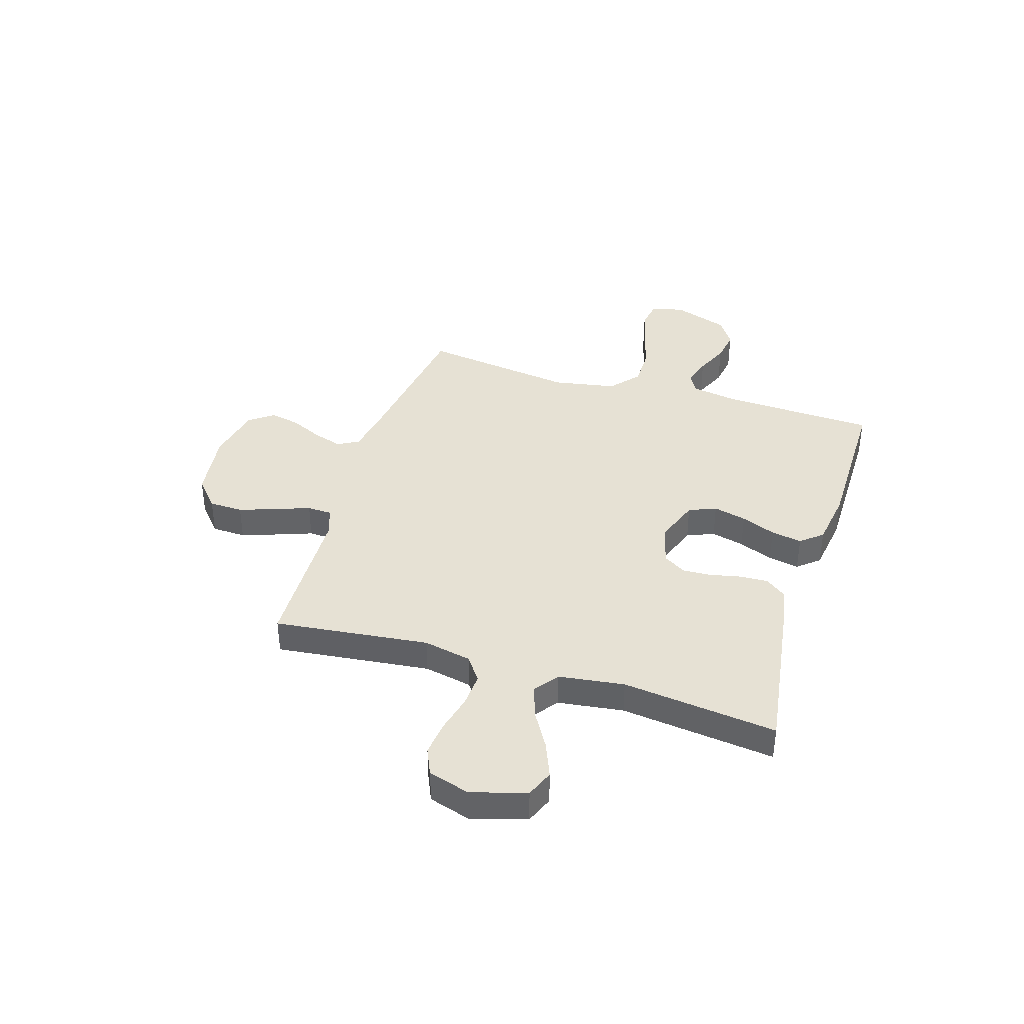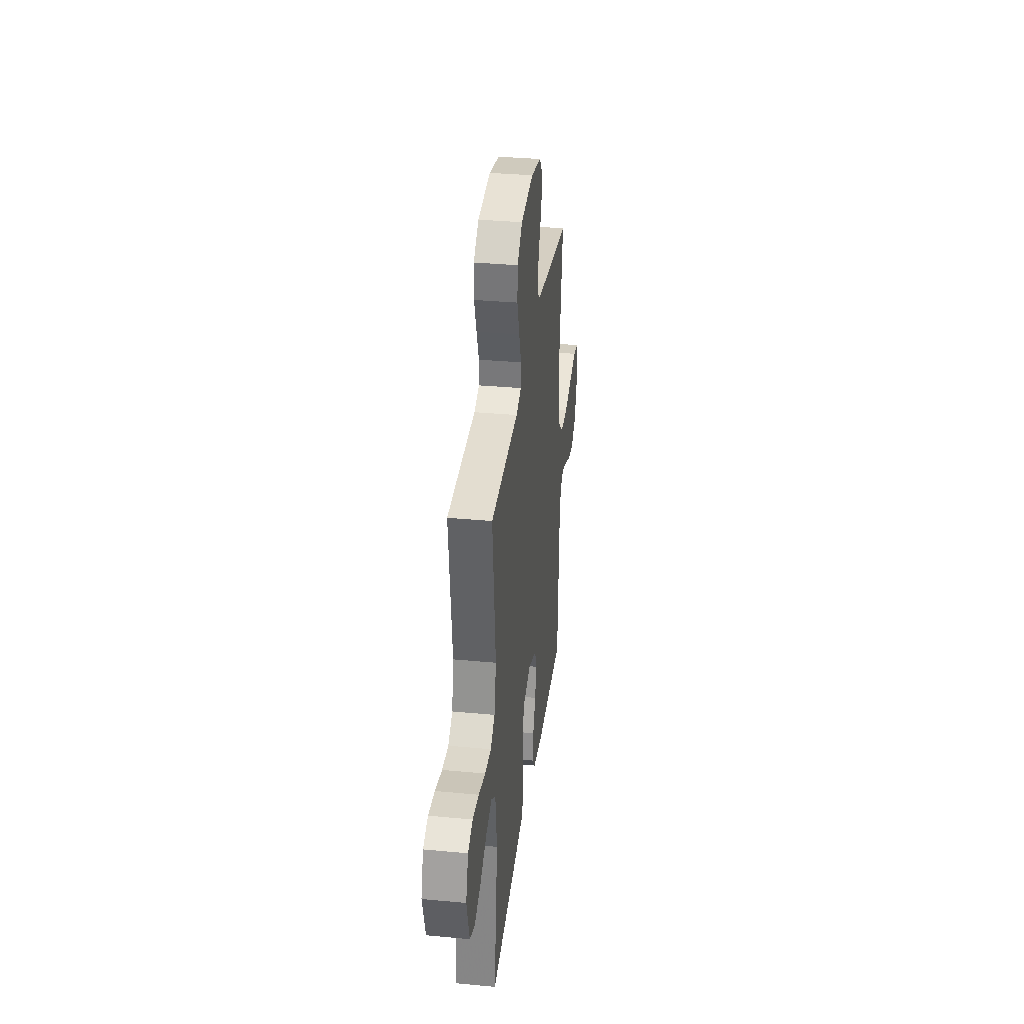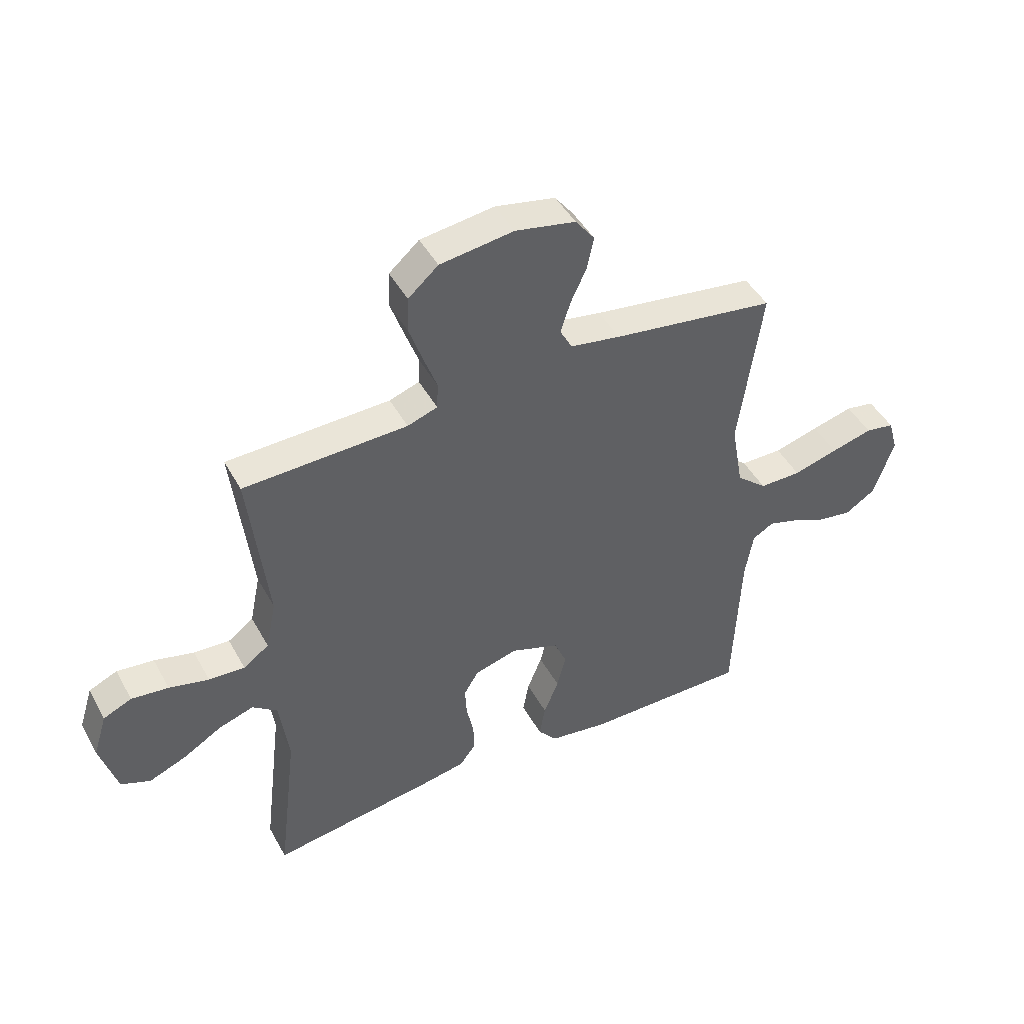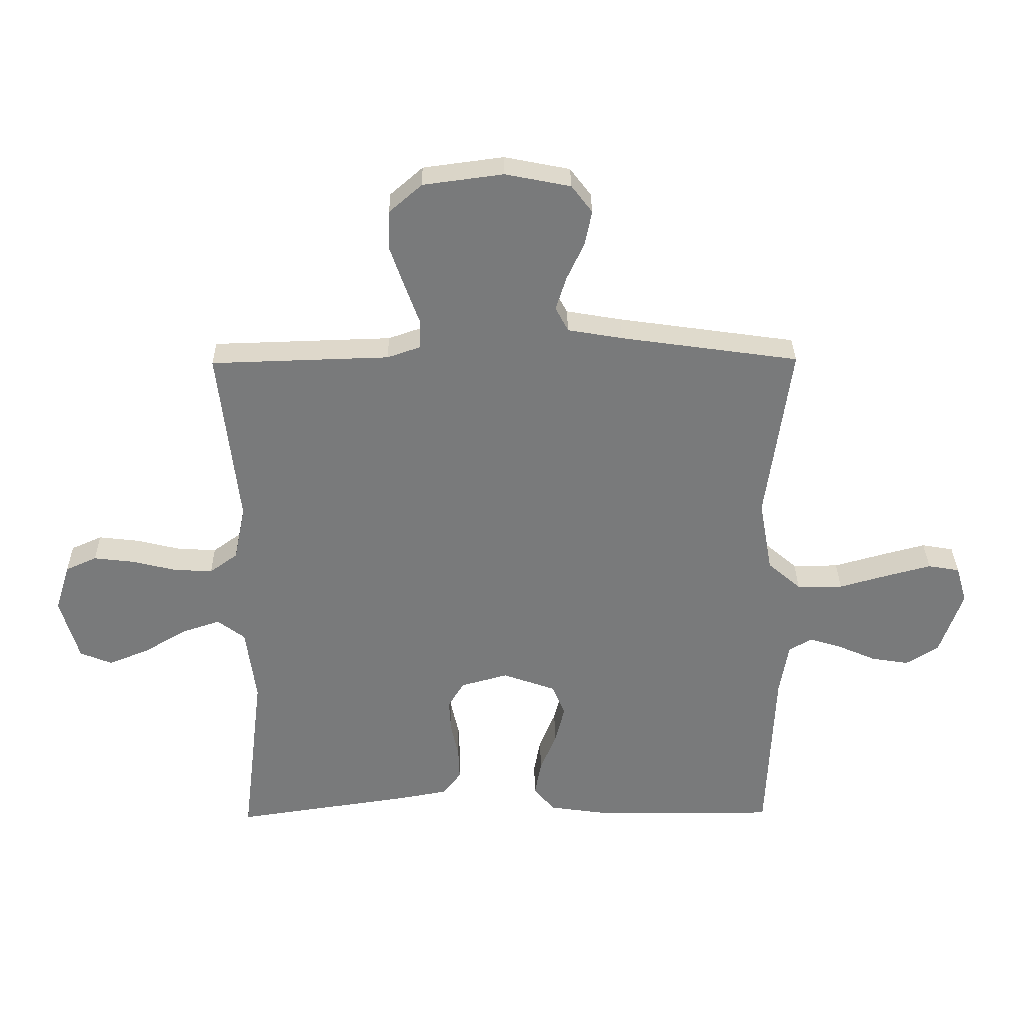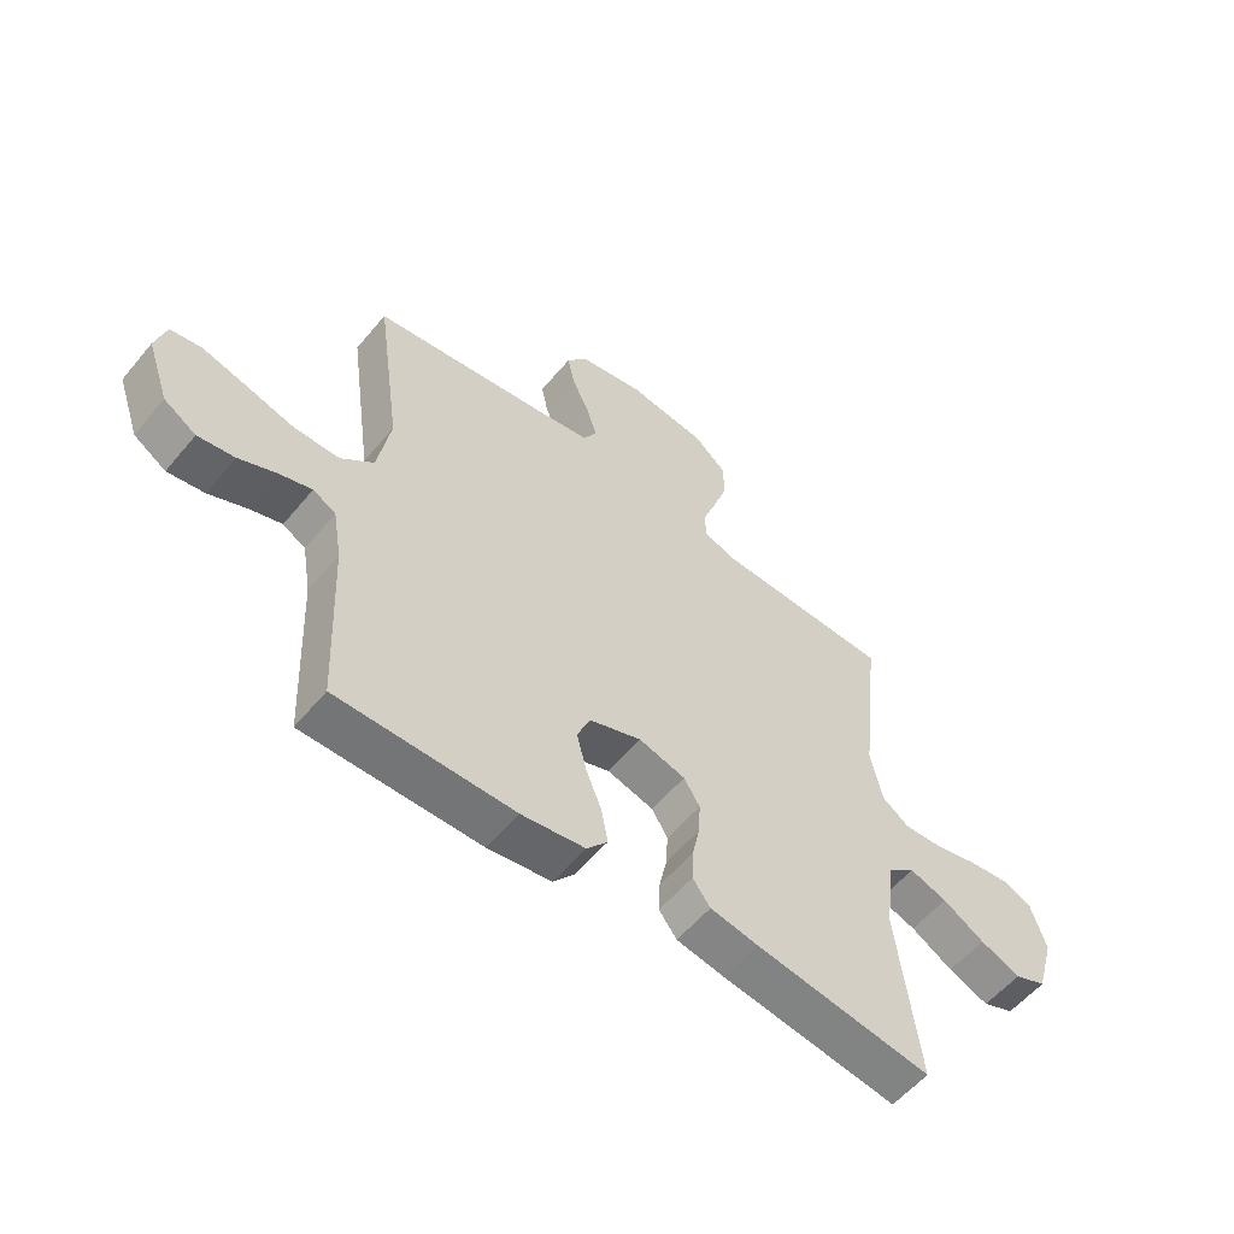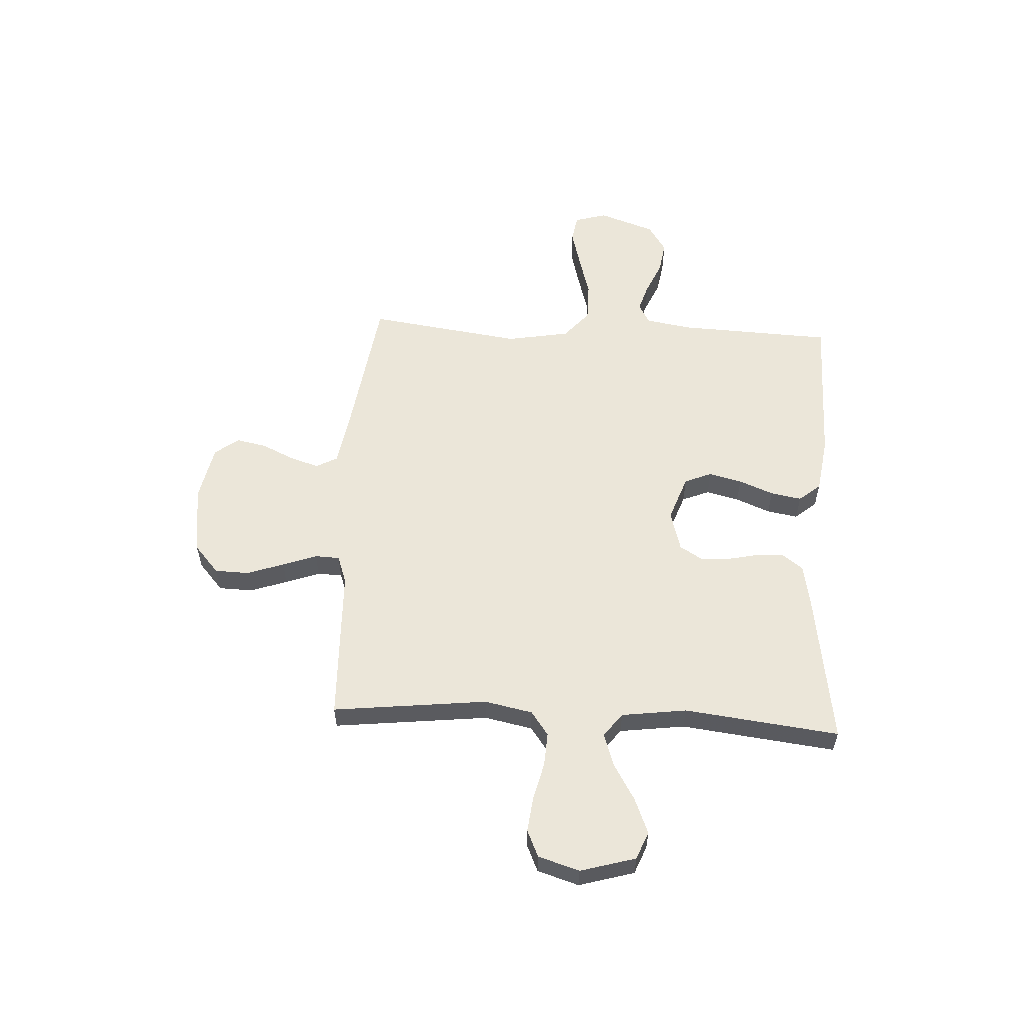
<metadata>
{"format":"obj","ext":"obj","renderer":"f3d","projection":"perspective","resolution":1024,"background":"white","views":[{"elev":39.0,"azim":107.2,"up":"+Y"},{"elev":33.8,"azim":97.3,"up":"+Z"},{"elev":45.6,"azim":152.5,"up":"+Z"},{"elev":32.1,"azim":179.2,"up":"+Z"},{"elev":-56.6,"azim":-39.2,"up":"+Z"},{"elev":56.6,"azim":93.1,"up":"+Y"}]}
</metadata>
<code>
v -0.5 0.07 0.5
v -0.2 0.07 0.543
v -0.108 0.07 0.559
v -0.086 0.07 0.6
v -0.104 0.07 0.657
v -0.133 0.07 0.719
v -0.145 0.07 0.778
v -0.11 0.07 0.824
v 0 0.07 0.846
v 0.135 0.07 0.828
v 0.19 0.07 0.78
v 0.192 0.07 0.714
v 0.167 0.07 0.642
v 0.143 0.07 0.576
v 0.145 0.07 0.528
v 0.2 0.07 0.509
v 0.5 0.07 0.5
v 0.466 0.07 0.2
v 0.485 0.07 0.107
v 0.532 0.07 0.073
v 0.598 0.07 0.077
v 0.671 0.07 0.095
v 0.739 0.07 0.103
v 0.791 0.07 0.08
v 0.816 0.07 0
v 0.785 0.07 -0.107
v 0.731 0.07 -0.129
v 0.662 0.07 -0.101
v 0.591 0.07 -0.059
v 0.527 0.07 -0.038
v 0.481 0.07 -0.073
v 0.464 0.07 -0.2
v 0.5 0.07 -0.5
v 0.2 0.07 -0.456
v 0.118 0.07 -0.441
v 0.088 0.07 -0.401
v 0.09 0.07 -0.347
v 0.103 0.07 -0.287
v 0.106 0.07 -0.231
v 0.079 0.07 -0.187
v 0 0.07 -0.165
v -0.089 0.07 -0.197
v -0.111 0.07 -0.25
v -0.095 0.07 -0.314
v -0.068 0.07 -0.381
v -0.057 0.07 -0.441
v -0.092 0.07 -0.483
v -0.2 0.07 -0.499
v -0.5 0.07 -0.5
v -0.513 0.07 -0.2
v -0.528 0.07 -0.111
v -0.567 0.07 -0.089
v -0.622 0.07 -0.106
v -0.686 0.07 -0.134
v -0.749 0.07 -0.144
v -0.804 0.07 -0.109
v -0.842 0.07 0
v -0.824 0.07 0.063
v -0.771 0.07 0.072
v -0.695 0.07 0.052
v -0.613 0.07 0.029
v -0.536 0.07 0.029
v -0.48 0.07 0.077
v -0.458 0.07 0.2
v -0.5 0 0.5
v -0.2 0 0.543
v -0.108 0 0.559
v -0.086 0 0.6
v -0.104 0 0.657
v -0.133 0 0.719
v -0.145 0 0.778
v -0.11 0 0.824
v 0 0 0.846
v 0.135 0 0.828
v 0.19 0 0.78
v 0.192 0 0.714
v 0.167 0 0.642
v 0.143 0 0.576
v 0.145 0 0.528
v 0.2 0 0.509
v 0.5 0 0.5
v 0.466 0 0.2
v 0.485 0 0.107
v 0.532 0 0.073
v 0.598 0 0.077
v 0.671 0 0.095
v 0.739 0 0.103
v 0.791 0 0.08
v 0.816 0 0
v 0.785 0 -0.107
v 0.731 0 -0.129
v 0.662 0 -0.101
v 0.591 0 -0.059
v 0.527 0 -0.038
v 0.481 0 -0.073
v 0.464 0 -0.2
v 0.5 0 -0.5
v 0.2 0 -0.456
v 0.118 0 -0.441
v 0.088 0 -0.401
v 0.09 0 -0.347
v 0.103 0 -0.287
v 0.106 0 -0.231
v 0.079 0 -0.187
v 0 0 -0.165
v -0.089 0 -0.197
v -0.111 0 -0.25
v -0.095 0 -0.314
v -0.068 0 -0.381
v -0.057 0 -0.441
v -0.092 0 -0.483
v -0.2 0 -0.499
v -0.5 0 -0.5
v -0.513 0 -0.2
v -0.528 0 -0.111
v -0.567 0 -0.089
v -0.622 0 -0.106
v -0.686 0 -0.134
v -0.749 0 -0.144
v -0.804 0 -0.109
v -0.842 0 0
v -0.824 0 0.063
v -0.771 0 0.072
v -0.695 0 0.052
v -0.613 0 0.029
v -0.536 0 0.029
v -0.48 0 0.077
v -0.458 0 0.2
f 59 60 61
f 58 59 61
f 57 58 61
f 56 57 61
f 55 56 61
f 54 55 61
f 53 54 61
f 52 53 61 62
f 51 52 62 63
f 48 49 50
f 47 48 50
f 46 47 50
f 45 46 50
f 44 45 50
f 50 51 63
f 44 50 63
f 43 44 63
f 36 37 38
f 35 36 38
f 34 35 38
f 33 34 38
f 32 33 38
f 31 32 38 39
f 30 31 39 40
f 27 28 29
f 26 27 29
f 25 26 29
f 24 25 29
f 23 24 29
f 22 23 29
f 21 22 29
f 20 21 29 30
f 30 40 41
f 20 30 41
f 19 20 41
f 16 17 18
f 19 41 42
f 18 19 42
f 16 18 42
f 15 16 42
f 12 13 14
f 11 12 14
f 10 11 14
f 9 10 14
f 8 9 14
f 7 8 14
f 6 7 14
f 5 6 14
f 64 1 2
f 64 2 3
f 63 64 3
f 43 63 3
f 42 43 3 4
f 15 42 4
f 4 5 14 15
f 125 124 123
f 125 123 122
f 125 122 121
f 125 121 120
f 125 120 119
f 125 119 118
f 125 118 117
f 126 125 117 116
f 127 126 116 115
f 114 113 112
f 114 112 111
f 114 111 110
f 114 110 109
f 114 109 108
f 127 115 114
f 127 114 108
f 127 108 107
f 102 101 100
f 102 100 99
f 102 99 98
f 102 98 97
f 102 97 96
f 103 102 96 95
f 104 103 95 94
f 93 92 91
f 93 91 90
f 93 90 89
f 93 89 88
f 93 88 87
f 93 87 86
f 93 86 85
f 94 93 85 84
f 105 104 94
f 105 94 84
f 105 84 83
f 82 81 80
f 106 105 83
f 106 83 82
f 106 82 80
f 106 80 79
f 78 77 76
f 78 76 75
f 78 75 74
f 78 74 73
f 78 73 72
f 78 72 71
f 78 71 70
f 78 70 69
f 66 65 128
f 67 66 128
f 67 128 127
f 67 127 107
f 68 67 107 106
f 68 106 79
f 79 78 69 68
f 1 65 66 2
f 2 66 67 3
f 3 67 68 4
f 4 68 69 5
f 5 69 70 6
f 6 70 71 7
f 7 71 72 8
f 8 72 73 9
f 9 73 74 10
f 10 74 75 11
f 11 75 76 12
f 12 76 77 13
f 13 77 78 14
f 14 78 79 15
f 15 79 80 16
f 16 80 81 17
f 17 81 82 18
f 18 82 83 19
f 19 83 84 20
f 20 84 85 21
f 21 85 86 22
f 22 86 87 23
f 23 87 88 24
f 24 88 89 25
f 25 89 90 26
f 26 90 91 27
f 27 91 92 28
f 28 92 93 29
f 29 93 94 30
f 30 94 95 31
f 31 95 96 32
f 32 96 97 33
f 33 97 98 34
f 34 98 99 35
f 35 99 100 36
f 36 100 101 37
f 37 101 102 38
f 38 102 103 39
f 39 103 104 40
f 40 104 105 41
f 41 105 106 42
f 42 106 107 43
f 43 107 108 44
f 44 108 109 45
f 45 109 110 46
f 46 110 111 47
f 47 111 112 48
f 48 112 113 49
f 49 113 114 50
f 50 114 115 51
f 51 115 116 52
f 52 116 117 53
f 53 117 118 54
f 54 118 119 55
f 55 119 120 56
f 56 120 121 57
f 57 121 122 58
f 58 122 123 59
f 59 123 124 60
f 60 124 125 61
f 61 125 126 62
f 62 126 127 63
f 63 127 128 64
f 64 128 65 1

</code>
